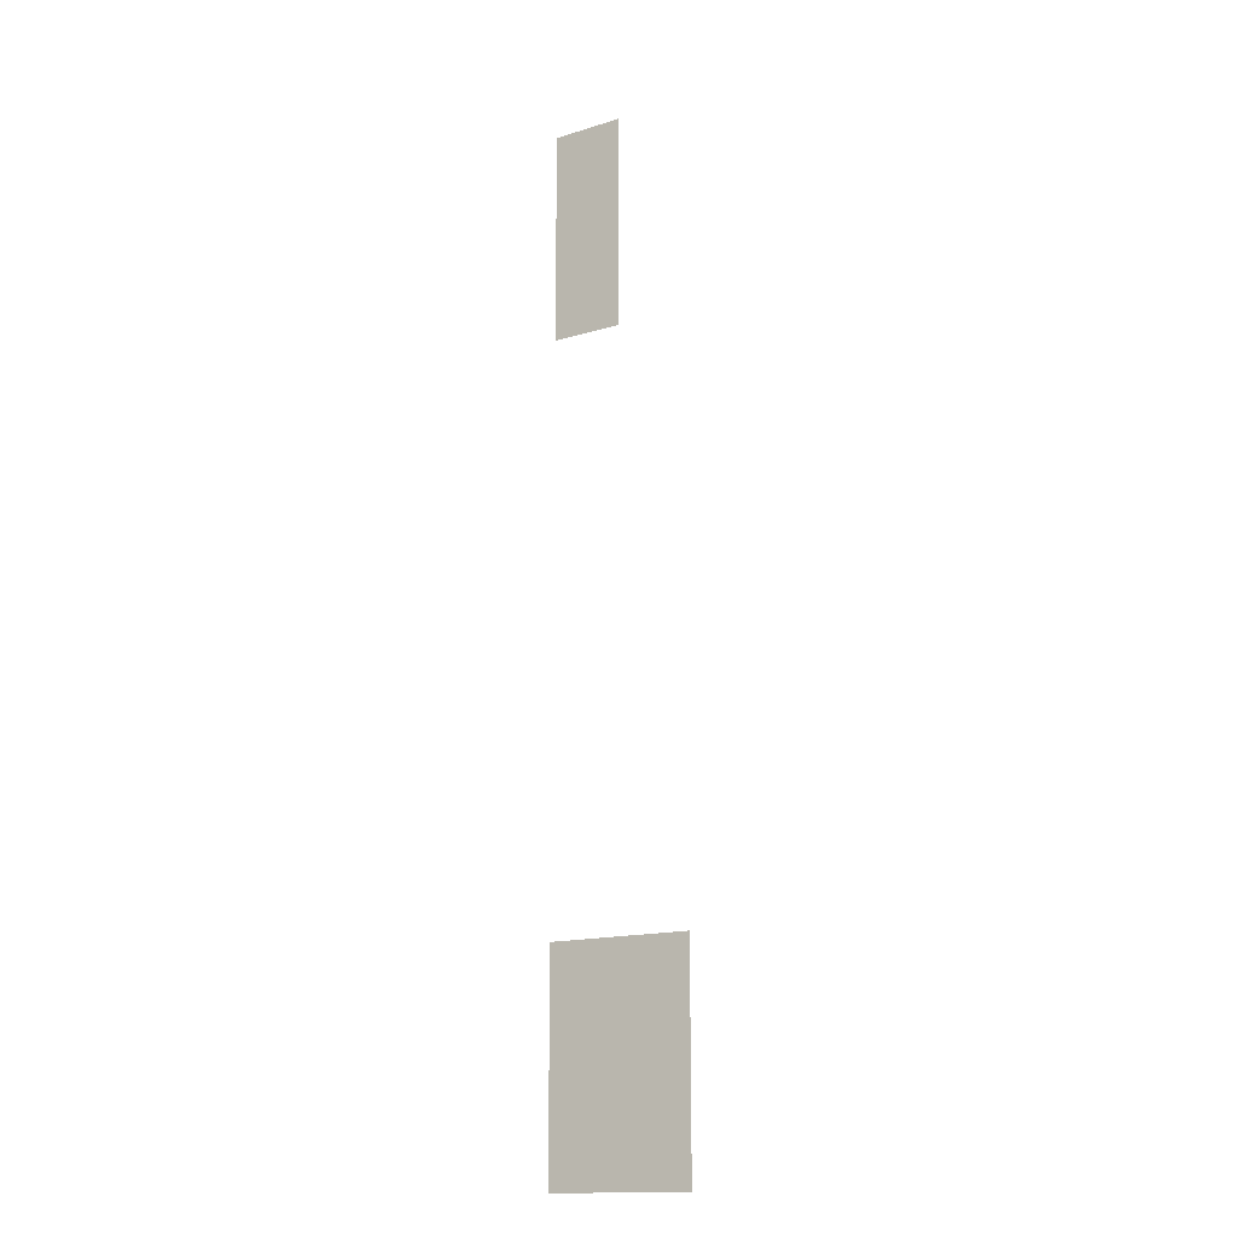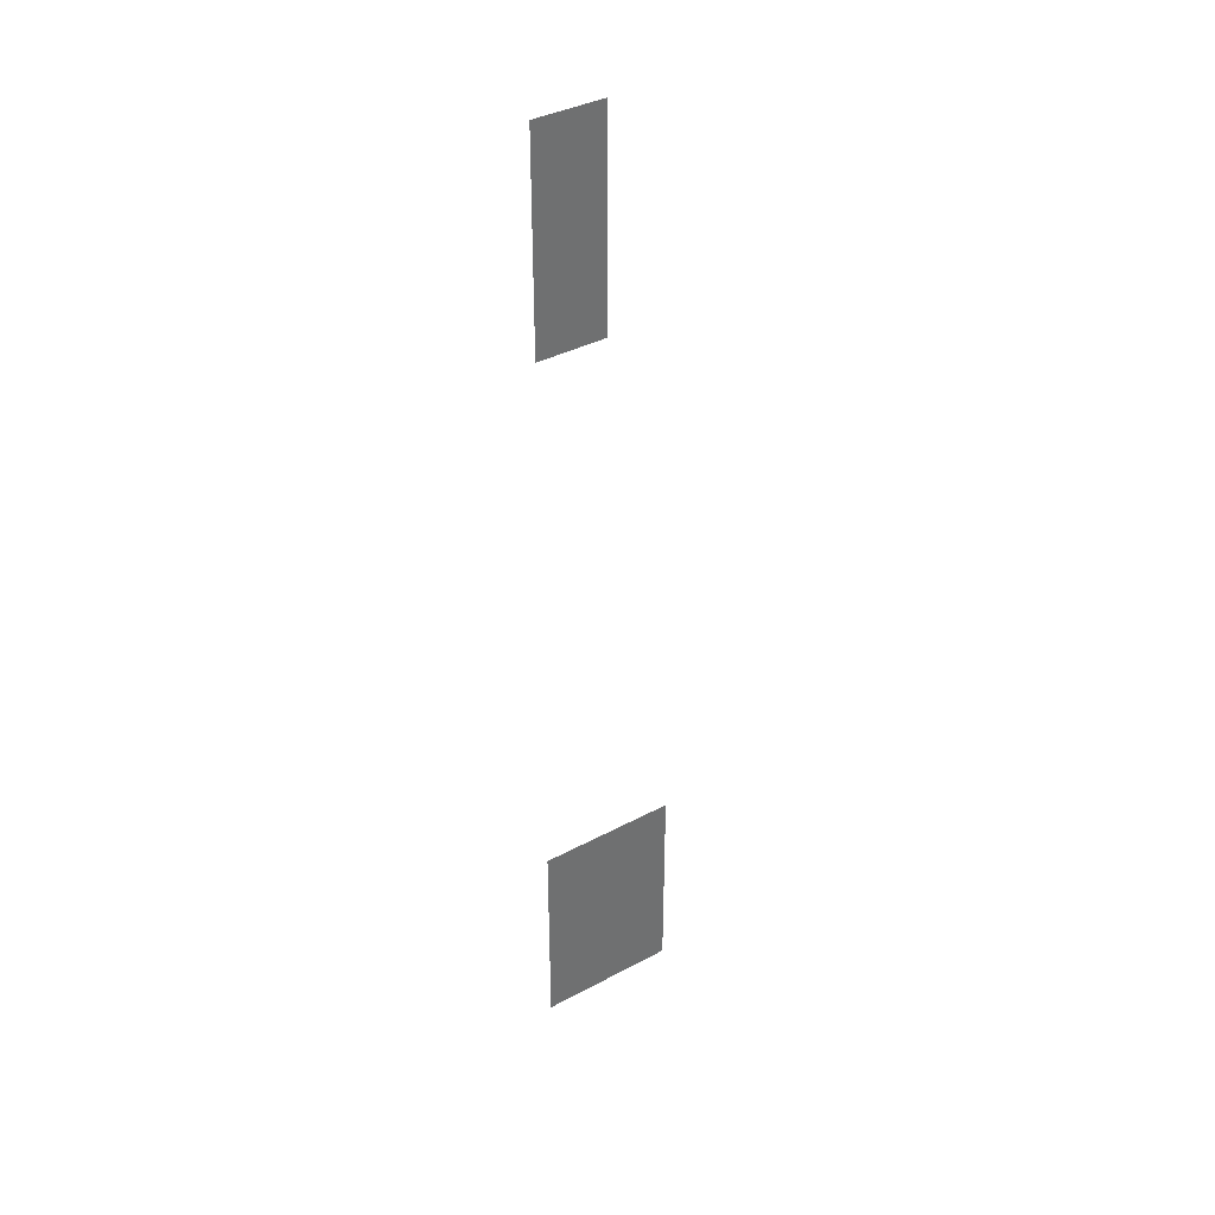
<metadata>
{"format":"obj","ext":"obj","renderer":"f3d","projection":"perspective","resolution":1024,"background":"white","views":[{"elev":-15.7,"azim":32.4,"up":"+Y"},{"elev":38.0,"azim":-34.2,"up":"+Y"}]}
</metadata>
<code>
v -31 -8 0
v -32 -8 0
v -32 -7 0
v -31 -7 0
v -31 -9 0
v -32 -9 0
v -32 -8 0
v -31 -8 0
v -31 -10 0
v -32 -10 0
v -32 -9 0
v -31 -9 0
v -31 -19 0
v -32 -19 0
v -32 -18 0
v -31 -18 0
v -30 -19 0
v -31 -19 0
v -31 -18 0
v -30 -18 0
v -31 -20 0
v -32 -20 0
v -32 -19 0
v -31 -19 0
v -30 -20 0
v -31 -20 0
v -31 -19 0
v -30 -19 0
v -31 -21 0
v -32 -21 0
v -32 -20 0
v -31 -20 0
v -30 -21 0
v -31 -21 0
v -31 -20 0
v -30 -20 0
g village_2_mesh_0005
f 1 2 3 4
f 5 6 7 8
f 9 10 11 12
f 13 14 15 16
f 17 18 19 20
f 21 22 23 24
f 25 26 27 28
f 29 30 31 32
f 33 34 35 36

</code>
